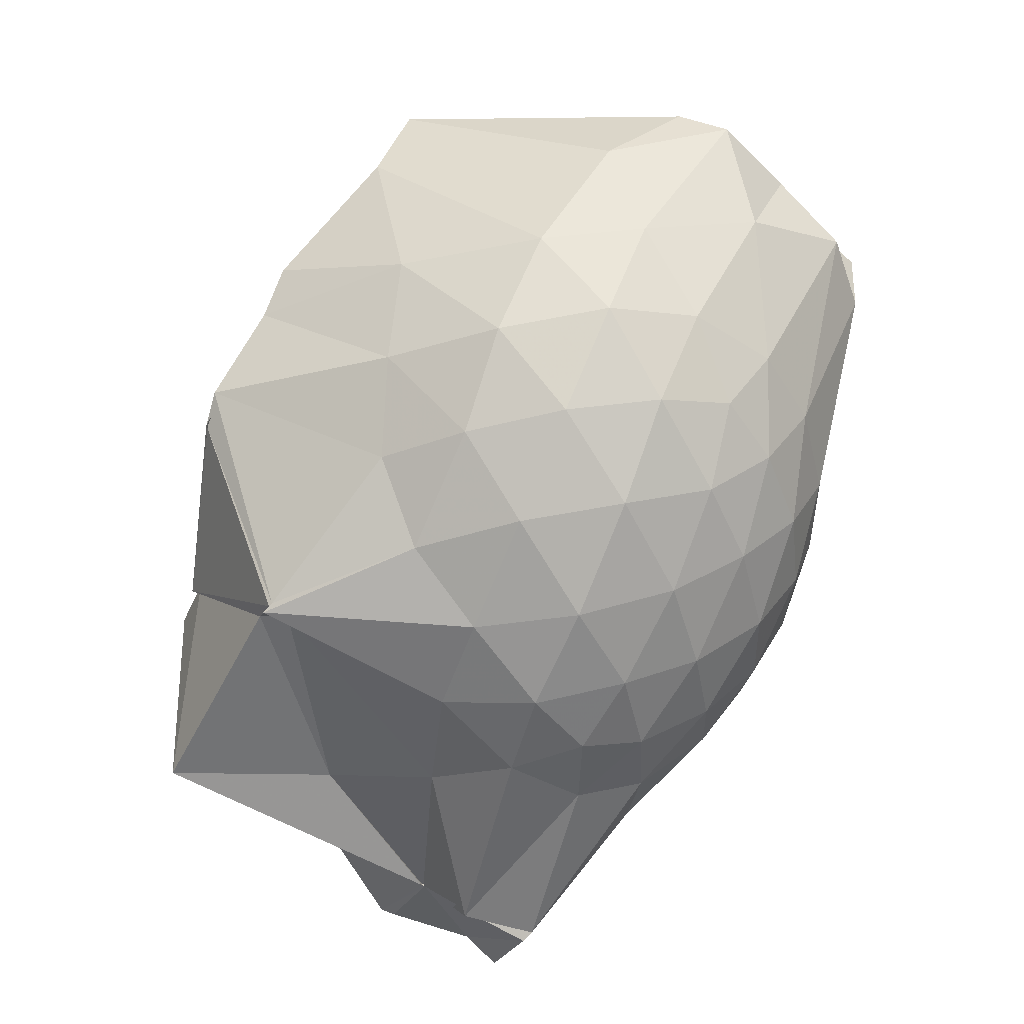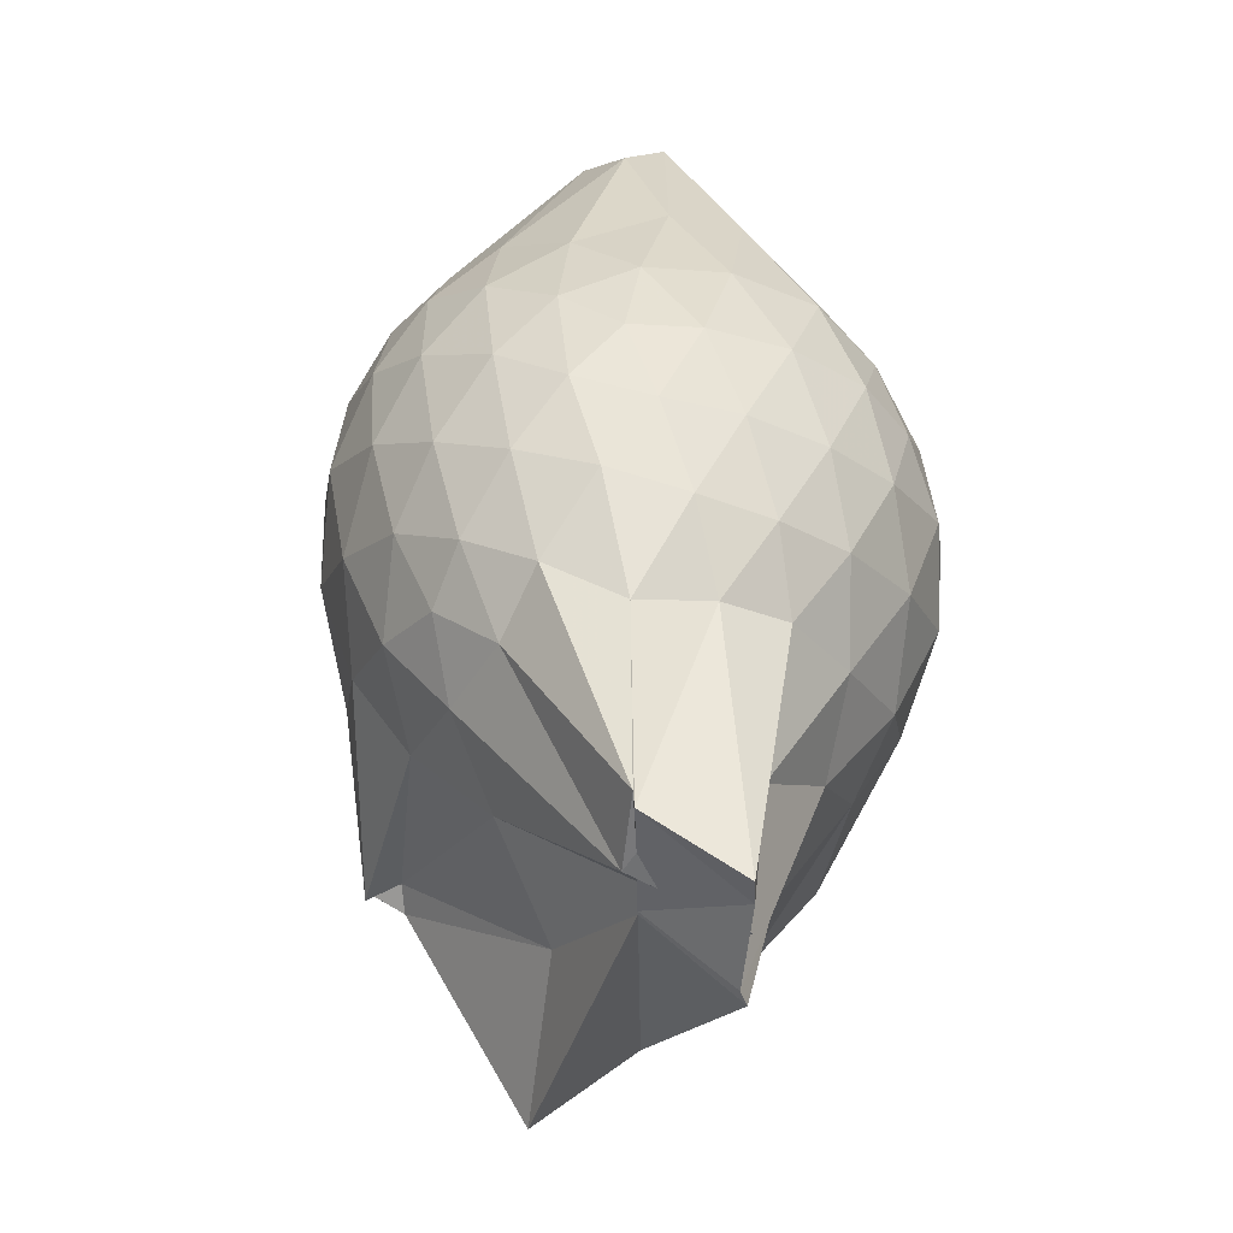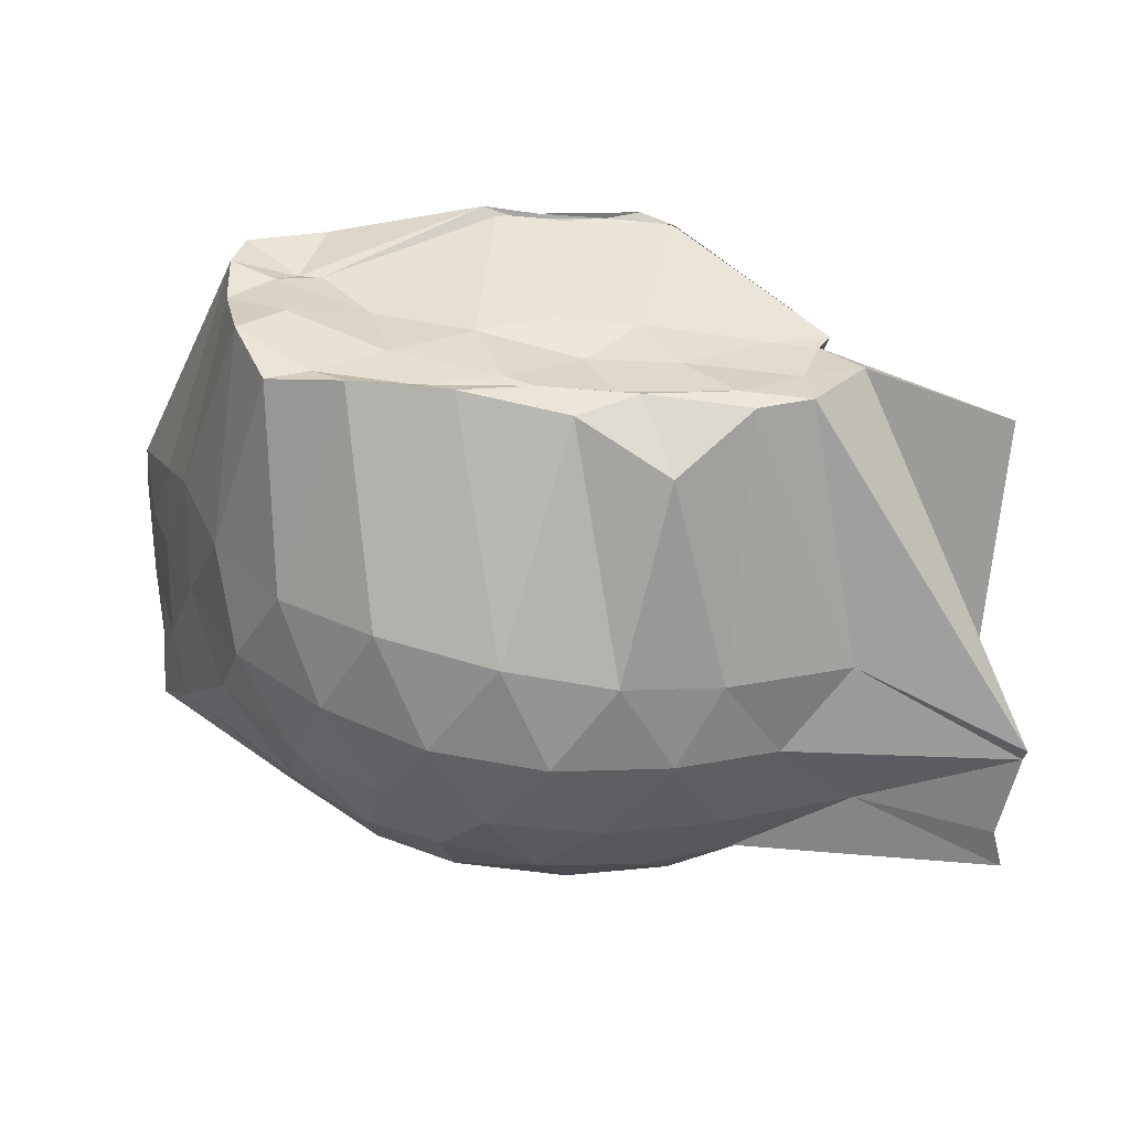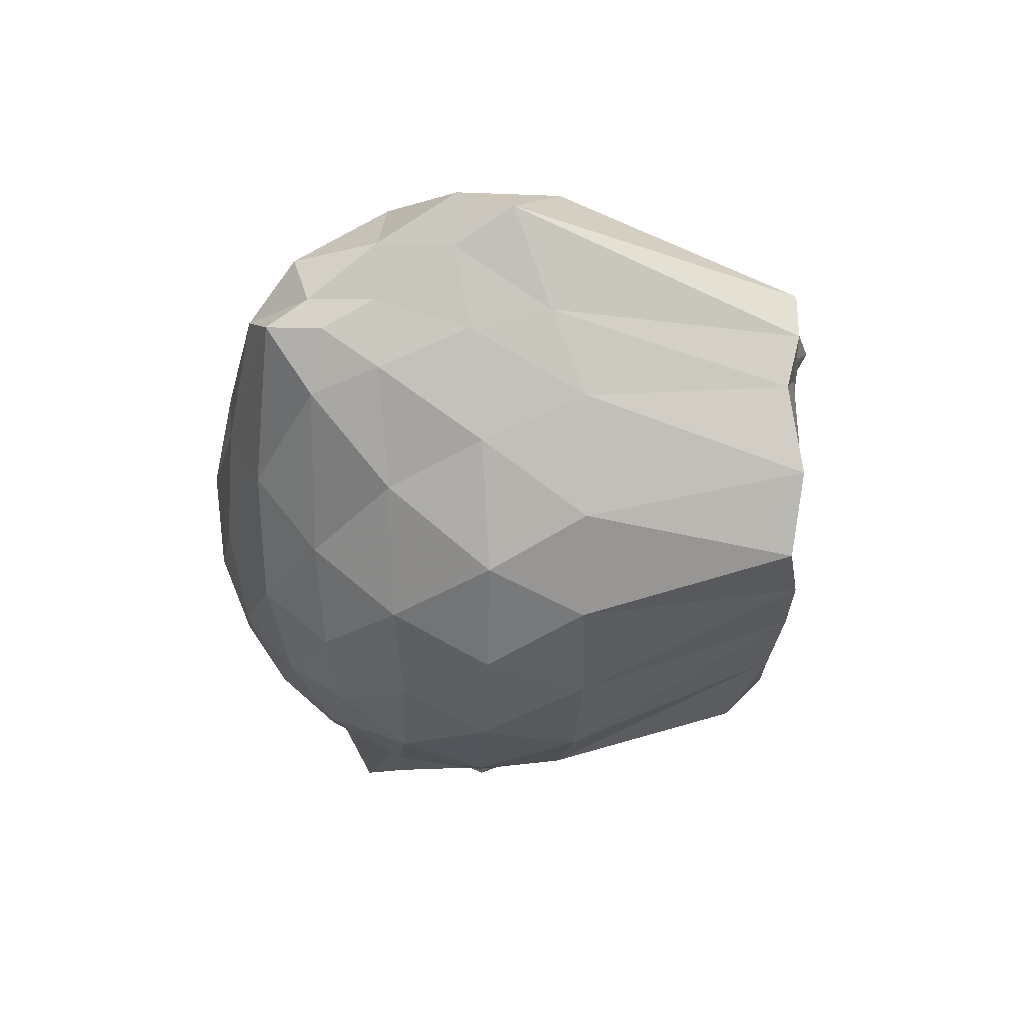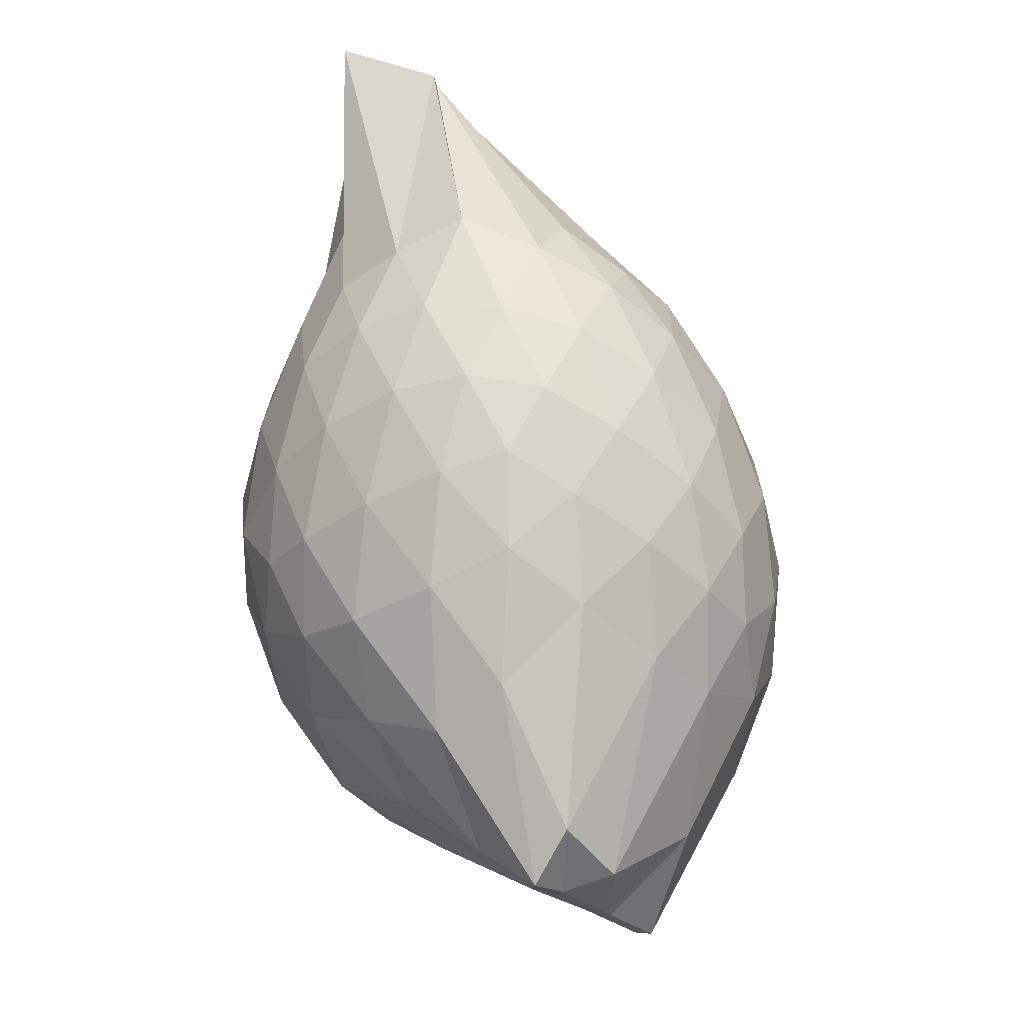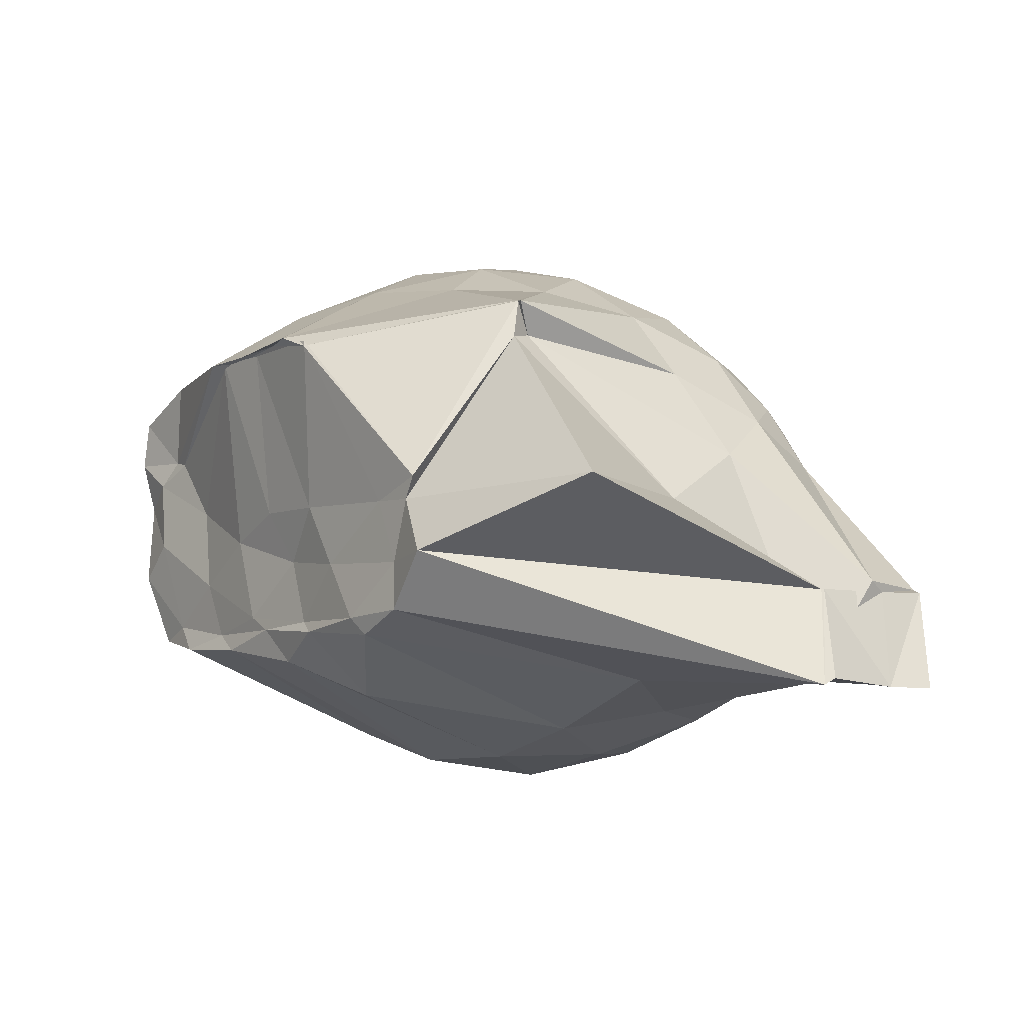
<metadata>
{"format":"obj","ext":"obj","renderer":"f3d","projection":"perspective","resolution":1024,"background":"white","views":[{"elev":75.6,"azim":-63.8,"up":"+Y"},{"elev":44.2,"azim":-76.9,"up":"+Z"},{"elev":-56.1,"azim":176.8,"up":"+Y"},{"elev":-17.9,"azim":91.6,"up":"+Y"},{"elev":76.5,"azim":93.8,"up":"+Z"},{"elev":-7.1,"azim":-124.8,"up":"+Y"}]}
</metadata>
<code>
v -2.51 -0.3669 -0.07426
v -2.49 -0.4041 -1.436
v -1.626 -0.2524 -0.4191
v -1.62 -0.1891 -0.3886
v -1.661 -0.08267 -0.3526
v -2.071 0.104 -0.3718
v -2.232 0.1816 -0.402
v -2.426 0.1611 -0.356
v -2.655 0.09067 -0.3349
v -2.874 -0.01553 -0.346
v -3.029 -0.1314 -0.3737
v -3.116 -0.2806 -0.3377
v -3.432 -0.5936 -0.3019
v -3.459 -0.6025 -0.3119
v -3.53 -0.819 -0.3582
v -2.941 -0.772 -0.3446
v -2.743 -0.8432 -0.3388
v -2.509 -0.8882 -0.3643
v -2.303 -0.8889 -0.4151
v -2.138 -0.7951 -0.3857
v -1.959 -0.6337 -0.3768
v -1.694 -0.3729 -0.3924
v -1.619 -0.1897 -0.5312
v -1.586 -0.07752 -0.5355
v -1.771 0.08455 -0.5392
v -2.091 0.2208 -0.5517
v -2.316 0.2586 -0.5382
v -2.555 0.2209 -0.5107
v -2.804 0.1149 -0.4993
v -3.003 -0.02337 -0.508
v -3.138 -0.1893 -0.5017
v -3.469 -0.5834 -0.4666
v -3.457 -0.606 -0.4258
v -3.502 -0.817 -0.4499
v -3.191 -0.776 -0.4986
v -2.892 -0.8767 -0.4943
v -2.645 -0.9516 -0.5131
v -2.396 -0.9725 -0.5458
v -2.174 -0.9035 -0.5599
v -1.983 -0.7753 -0.5508
v -1.8 -0.546 -0.5504
v -1.659 -0.3271 -0.5365
v -1.589 -0.08306 -0.6978
v -1.56 0.02411 -0.7032
v -1.946 0.2052 -0.7495
v -2.18 0.2794 -0.731
v -2.437 0.2843 -0.7143
v -2.691 0.2119 -0.7013
v -2.925 0.07381 -0.7004
v -3.085 -0.08911 -0.7051
v -3.23 -0.2901 -0.6667
v -3.436 -0.8061 -0.6082
v -3.447 -0.6062 -0.59
v -3.534 -0.8047 -0.6436
v -3.007 -0.8611 -0.6821
v -2.78 -0.9569 -0.7004
v -2.521 -1.005 -0.7158
v -2.269 -0.9736 -0.7314
v -2.045 -0.8726 -0.7515
v -1.854 -0.7139 -0.7623
v -1.725 -0.4671 -0.7512
v -1.642 -0.2473 -0.7288
v -1.566 -0.005781 -0.8232
v -1.774 0.1184 -0.9178
v -2.077 0.2198 -0.9488
v -2.327 0.2623 -0.9336
v -2.567 0.2347 -0.8973
v -2.831 0.1282 -0.8933
v -3.096 0.02606 -1.148
v -3.068 -0.0428 -1.11
v -3.32 -0.418 -0.9033
v -3.447 -0.6075 -0.5984
v -3.537 -0.8191 -0.6771
v -3.146 -0.8004 -0.8633
v -2.871 -0.9006 -0.8704
v -2.653 -0.9626 -0.8978
v -2.41 -0.9688 -0.9371
v -2.153 -0.9023 -0.9611
v -1.951 -0.7876 -0.9601
v -1.802 -0.6114 -0.9688
v -1.708 -0.3765 -0.9727
v -1.646 -0.2066 -0.8997
v -1.821 -0.1082 -1.431
v -1.993 -0.0384 -1.427
v -2.244 0.1281 -1.225
v -2.468 0.1606 -1.144
v -2.679 0.1409 -1.053
v -3.07 0.03229 -1.139
v -3.078 0.02927 -1.142
v -3.097 -0.05522 -1.166
v -3.485 -0.4066 -1.245
v -3.124 -0.5442 -1.43
v -3.013 -0.6606 -1.419
v -2.895 -0.7072 -1.418
v -2.734 -0.8299 -1.317
v -2.532 -0.7487 -1.404
v -2.296 -0.7115 -1.429
v -2.078 -0.6989 -1.431
v -1.915 -0.6693 -1.408
v -1.841 -0.5065 -1.434
v -1.803 -0.3248 -1.403
v -1.798 -0.2106 -1.431
v -1.623 -0.2499 -0.3029
v -1.741 -0.1907 -0.2494
v -2.117 -0.02215 -0.2391
v -2.278 0.08596 -0.2723
v -2.5 0.0332 -0.2282
v -2.746 -0.06083 -0.2221
v -2.954 -0.1668 -0.2576
v -3.018 -0.3294 -0.2179
v -3.076 -0.5074 -0.2173
v -3.003 -0.6498 -0.259
v -2.809 -0.7177 -0.2275
v -2.581 -0.7717 -0.2356
v -2.335 -0.8014 -0.2844
v -2.156 -0.6754 -0.2461
v -1.93 -0.48 -0.2513
v -2.026 -0.3463 -0.1722
v -2.203 -0.1872 -0.1391
v -2.35 -0.05533 -0.1591
v -2.586 -0.1345 -0.1285
v -2.813 -0.2269 -0.1516
v -2.845 -0.4008 -0.1286
v -2.847 -0.5713 -0.1567
v -2.642 -0.6228 -0.1361
v -2.398 -0.6636 -0.168
v -2.221 -0.5113 -0.1448
v -2.305 -0.3512 -0.0959
v -2.431 -0.2197 -0.09392
v -2.658 -0.2967 -0.09007
v -2.677 -0.4681 -0.09378
v -2.461 -0.5067 -0.09576
v -1.943 -0.2182 -1.407
v -2.33 -0.03889 -1.507
v -2.45 -0.03634 -1.495
v -2.673 -0.02902 -1.507
v -2.746 -0.0571 -1.494
v -3.071 -0.38 -1.409
v -3.043 -0.4266 -1.408
v -3.002 -0.558 -1.411
v -2.858 -0.6692 -1.433
v -2.665 -0.6883 -1.427
v -2.458 -0.6719 -1.424
v -2.215 -0.6711 -1.413
v -2.006 -0.6398 -1.415
v -1.938 -0.4326 -1.438
v -1.901 -0.2747 -1.426
v -1.995 -0.2288 -1.412
v -2.411 -0.04264 -1.482
v -2.6 -0.03188 -1.49
v -2.742 -0.04466 -1.491
v -2.94 -0.4213 -1.412
v -2.748 -0.5426 -1.421
v -2.621 -0.663 -1.415
v -2.394 -0.6402 -1.424
v -2.154 -0.5466 -1.418
v -2.109 -0.3664 -1.406
v -2.358 -0.03664 -1.492
v -2.503 -0.0404 -1.482
v -2.671 -0.4084 -1.432
v -2.554 -0.5212 -1.407
v -2.328 -0.458 -1.426
f 3 23 4
f 4 23 24
f 4 24 5
f 5 24 25
f 5 25 6
f 6 25 26
f 6 26 7
f 7 26 27
f 7 27 8
f 8 27 28
f 8 28 9
f 9 28 29
f 9 29 10
f 10 29 30
f 10 30 11
f 11 30 31
f 11 31 12
f 12 31 32
f 12 32 13
f 13 32 33
f 13 33 14
f 14 33 34
f 14 34 15
f 15 34 35
f 15 35 16
f 16 35 36
f 16 36 17
f 17 36 37
f 17 37 18
f 18 37 38
f 18 38 19
f 19 38 39
f 19 39 20
f 20 39 40
f 20 40 21
f 21 40 41
f 21 41 22
f 22 41 42
f 22 42 3
f 3 42 23
f 23 43 24
f 24 43 44
f 24 44 25
f 25 44 45
f 25 45 26
f 26 45 46
f 26 46 27
f 27 46 47
f 27 47 28
f 28 47 48
f 28 48 29
f 29 48 49
f 29 49 30
f 30 49 50
f 30 50 31
f 31 50 51
f 31 51 32
f 32 51 52
f 32 52 33
f 33 52 53
f 33 53 34
f 34 53 54
f 34 54 35
f 35 54 55
f 35 55 36
f 36 55 56
f 36 56 37
f 37 56 57
f 37 57 38
f 38 57 58
f 38 58 39
f 39 58 59
f 39 59 40
f 40 59 60
f 40 60 41
f 41 60 61
f 41 61 42
f 42 61 62
f 42 62 23
f 23 62 43
f 43 63 44
f 44 63 64
f 44 64 45
f 45 64 65
f 45 65 46
f 46 65 66
f 46 66 47
f 47 66 67
f 47 67 48
f 48 67 68
f 48 68 49
f 49 68 69
f 49 69 50
f 50 69 70
f 50 70 51
f 51 70 71
f 51 71 52
f 52 71 72
f 52 72 53
f 53 72 73
f 53 73 54
f 54 73 74
f 54 74 55
f 55 74 75
f 55 75 56
f 56 75 76
f 56 76 57
f 57 76 77
f 57 77 58
f 58 77 78
f 58 78 59
f 59 78 79
f 59 79 60
f 60 79 80
f 60 80 61
f 61 80 81
f 61 81 62
f 62 81 82
f 62 82 43
f 43 82 63
f 63 83 64
f 64 83 84
f 64 84 65
f 65 84 85
f 65 85 66
f 66 85 86
f 66 86 67
f 67 86 87
f 67 87 68
f 68 87 88
f 68 88 69
f 69 88 89
f 69 89 70
f 70 89 90
f 70 90 71
f 71 90 91
f 71 91 72
f 72 91 92
f 72 92 73
f 73 92 93
f 73 93 74
f 74 93 94
f 74 94 75
f 75 94 95
f 75 95 76
f 76 95 96
f 76 96 77
f 77 96 97
f 77 97 78
f 78 97 98
f 78 98 79
f 79 98 99
f 79 99 80
f 80 99 100
f 80 100 81
f 81 100 101
f 81 101 82
f 82 101 102
f 82 102 63
f 63 102 83
f 103 104 118
f 104 119 118
f 104 105 119
f 105 120 119
f 105 106 120
f 106 107 120
f 107 121 120
f 107 108 121
f 108 122 121
f 108 109 122
f 109 110 122
f 110 123 122
f 110 111 123
f 111 124 123
f 111 112 124
f 112 113 124
f 113 125 124
f 113 114 125
f 114 126 125
f 114 115 126
f 115 116 126
f 116 127 126
f 116 117 127
f 117 118 127
f 117 103 118
f 118 119 128
f 119 129 128
f 119 120 129
f 120 121 129
f 121 130 129
f 121 122 130
f 122 123 130
f 123 131 130
f 123 124 131
f 124 125 131
f 125 132 131
f 125 126 132
f 126 127 132
f 127 128 132
f 127 118 128
f 133 148 134
f 134 148 149
f 134 149 135
f 135 149 150
f 135 150 136
f 136 150 137
f 137 150 151
f 137 151 138
f 138 151 152
f 138 152 139
f 139 152 140
f 140 152 153
f 140 153 141
f 141 153 154
f 141 154 142
f 142 154 143
f 143 154 155
f 143 155 144
f 144 155 156
f 144 156 145
f 145 156 146
f 146 156 157
f 146 157 147
f 147 157 148
f 147 148 133
f 148 158 149
f 149 158 159
f 149 159 150
f 150 159 151
f 151 159 160
f 151 160 152
f 152 160 153
f 153 160 161
f 153 161 154
f 154 161 155
f 155 161 162
f 155 162 156
f 156 162 157
f 157 162 158
f 157 158 148
f 3 4 103
f 103 4 104
f 4 5 104
f 104 5 105
f 5 6 105
f 105 6 106
f 6 7 106
f 7 8 106
f 106 8 107
f 8 9 107
f 107 9 108
f 9 10 108
f 108 10 109
f 10 11 109
f 11 12 109
f 109 12 110
f 12 13 110
f 110 13 111
f 13 14 111
f 111 14 112
f 14 15 112
f 15 16 112
f 112 16 113
f 16 17 113
f 113 17 114
f 17 18 114
f 114 18 115
f 18 19 115
f 19 20 115
f 115 20 116
f 20 21 116
f 116 21 117
f 21 22 117
f 117 22 103
f 22 3 103
f 83 133 84
f 84 133 134
f 84 134 85
f 85 134 135
f 85 135 86
f 86 135 136
f 86 136 87
f 87 136 88
f 88 136 137
f 88 137 89
f 89 137 138
f 89 138 90
f 90 138 139
f 90 139 91
f 91 139 92
f 92 139 140
f 92 140 93
f 93 140 141
f 93 141 94
f 94 141 142
f 94 142 95
f 95 142 96
f 96 142 143
f 96 143 97
f 97 143 144
f 97 144 98
f 98 144 145
f 98 145 99
f 99 145 100
f 100 145 146
f 100 146 101
f 101 146 147
f 101 147 102
f 102 147 133
f 102 133 83
f 128 129 1
f 129 130 1
f 130 131 1
f 131 132 1
f 132 128 1
f 159 158 2
f 160 159 2
f 161 160 2
f 162 161 2
f 158 162 2

</code>
